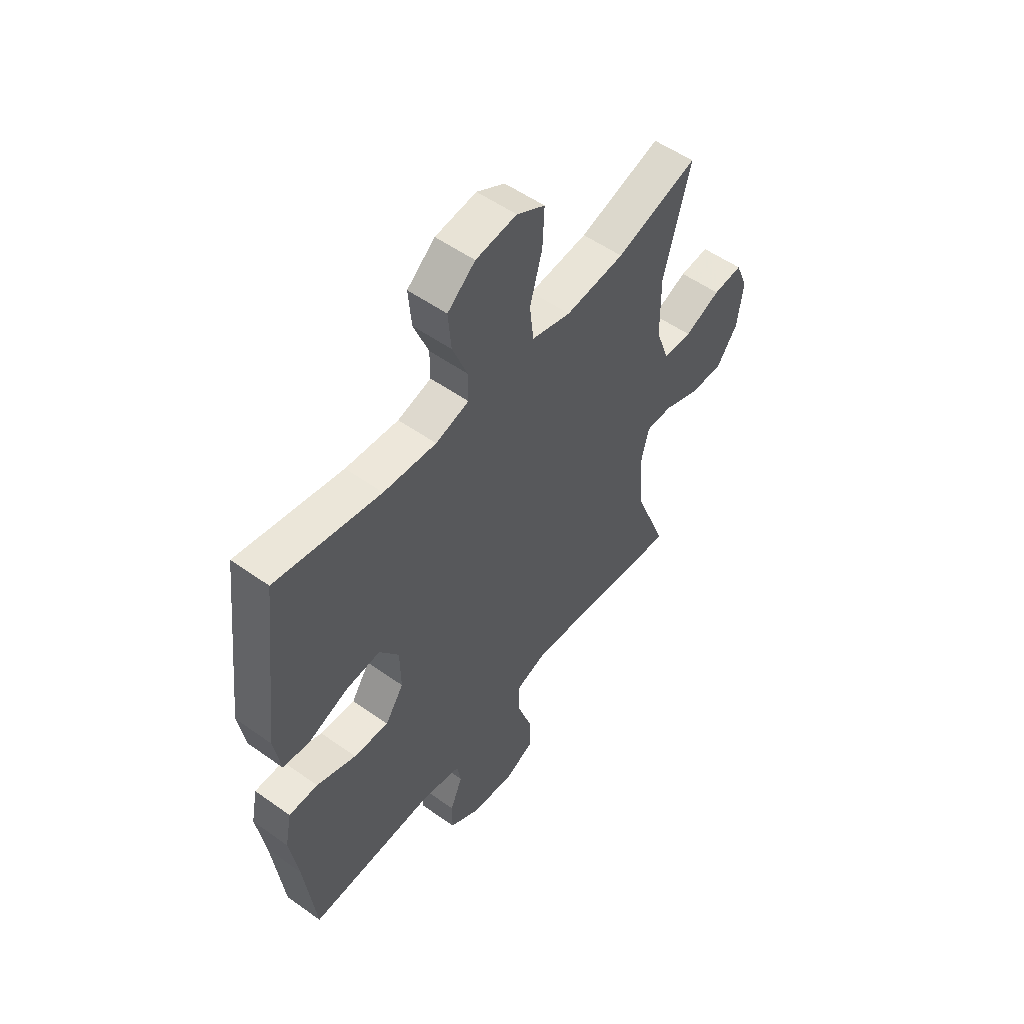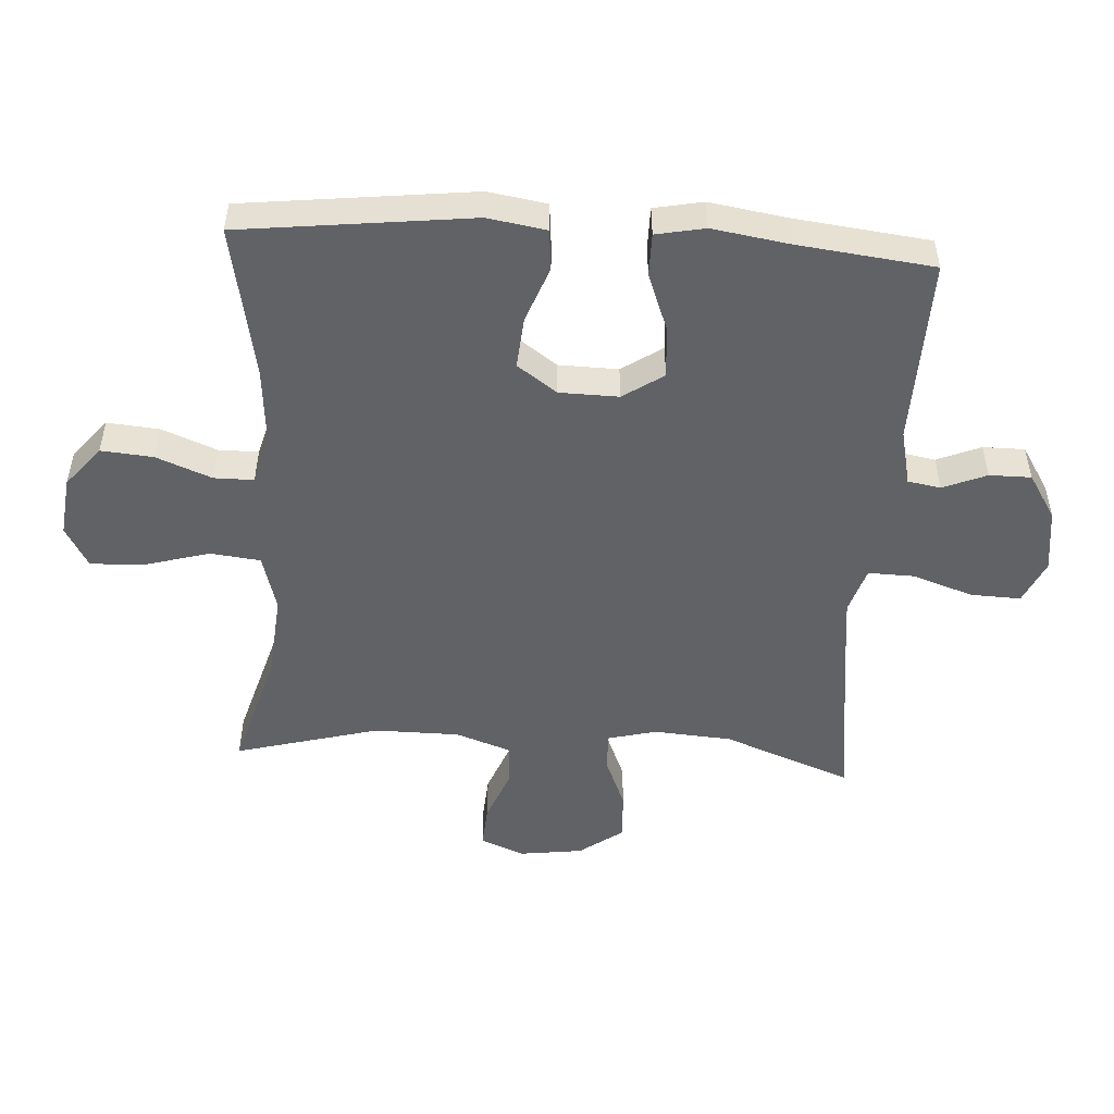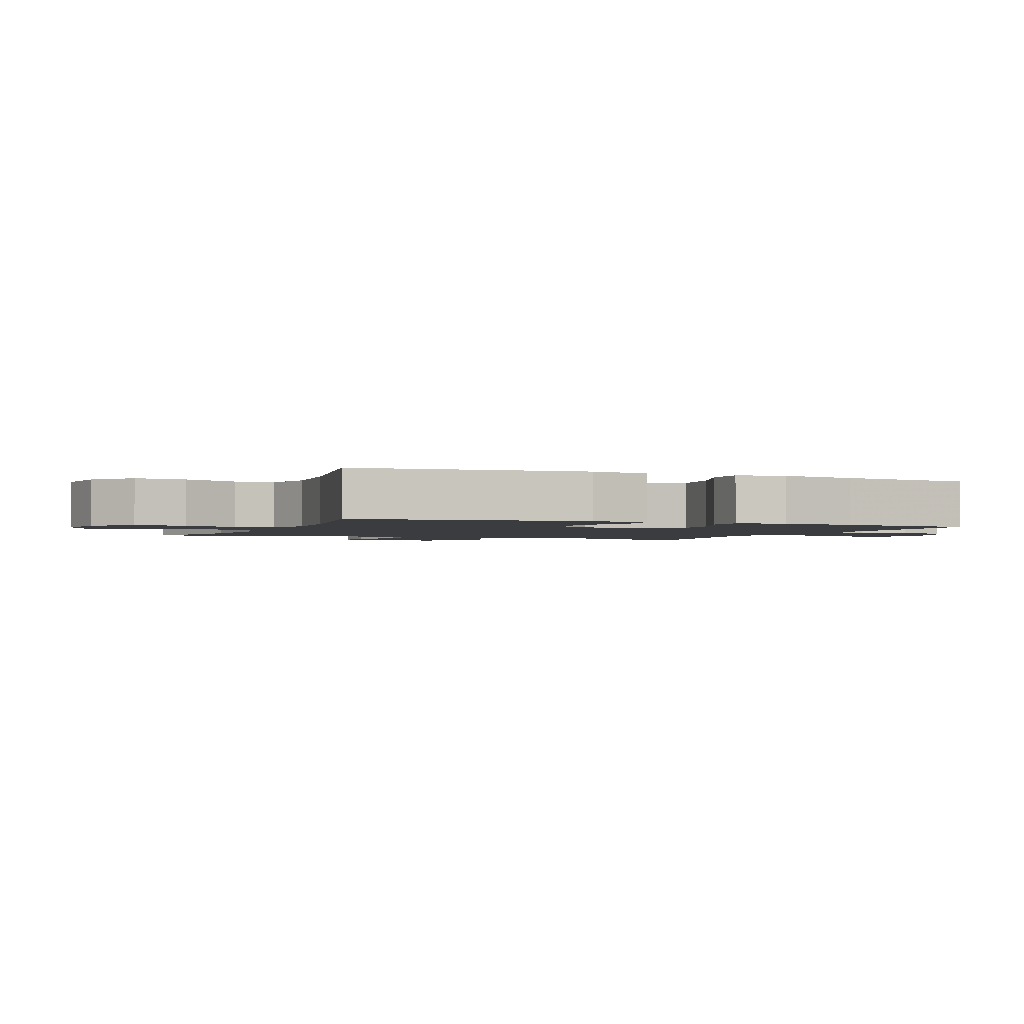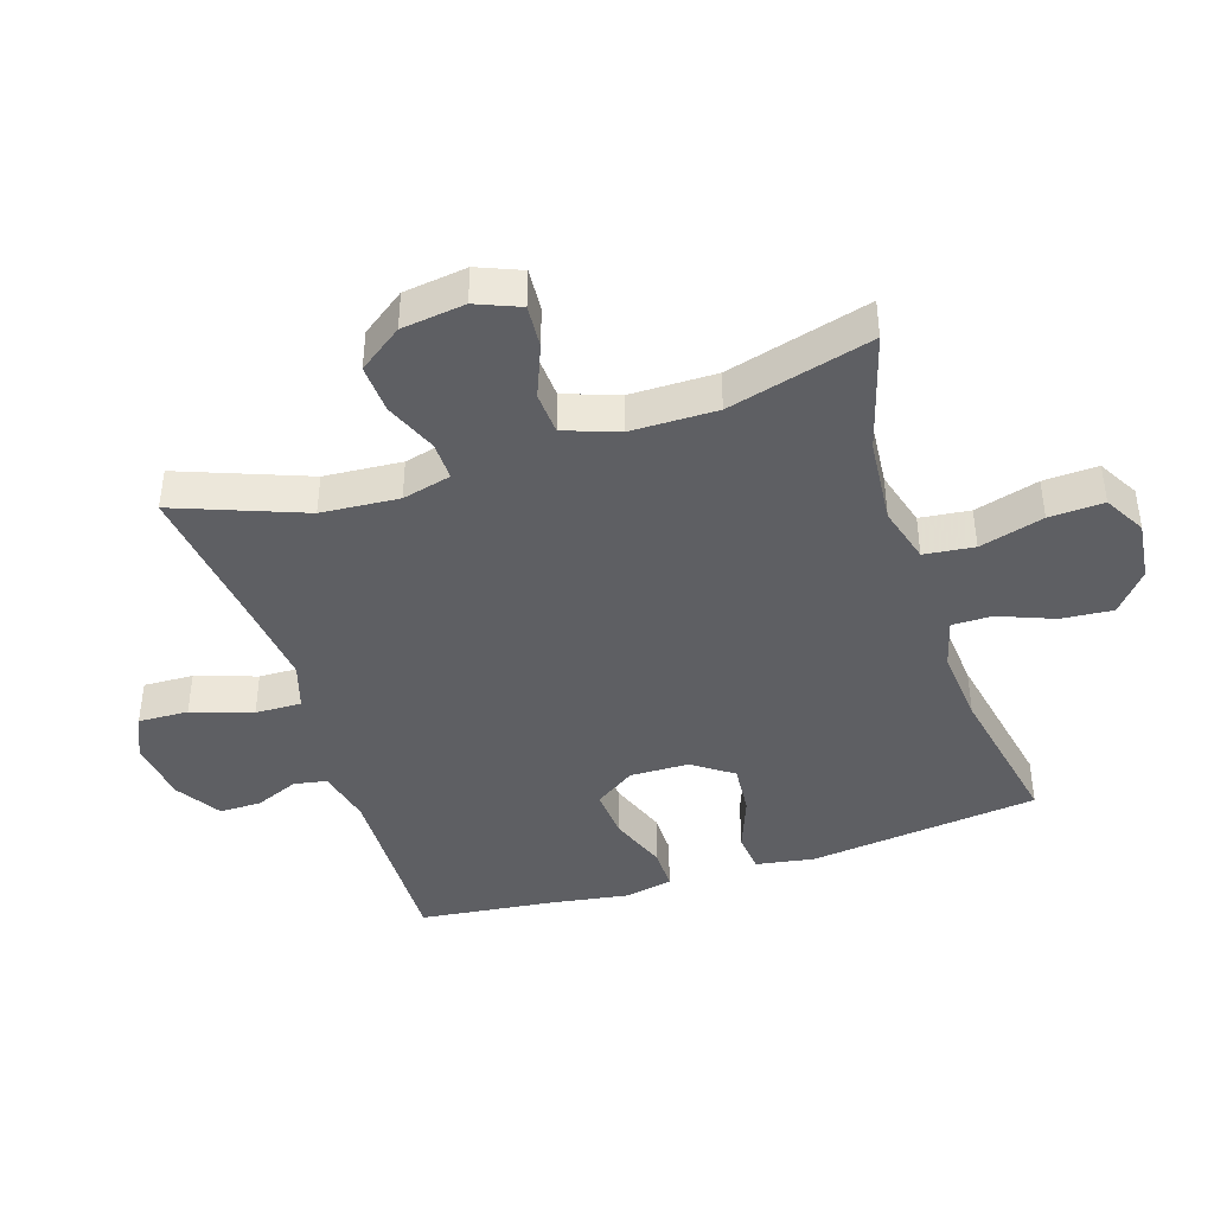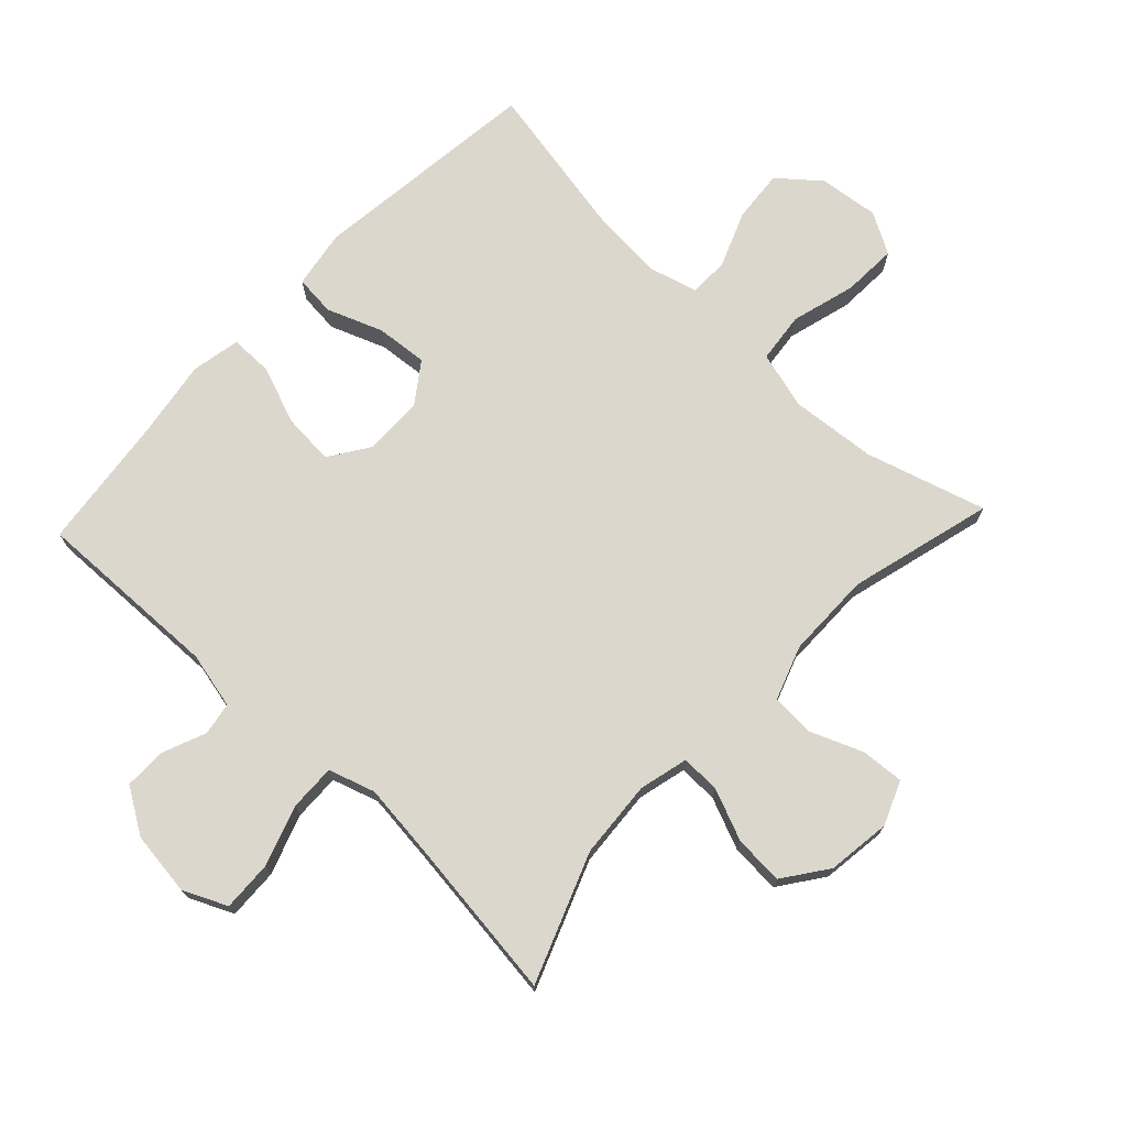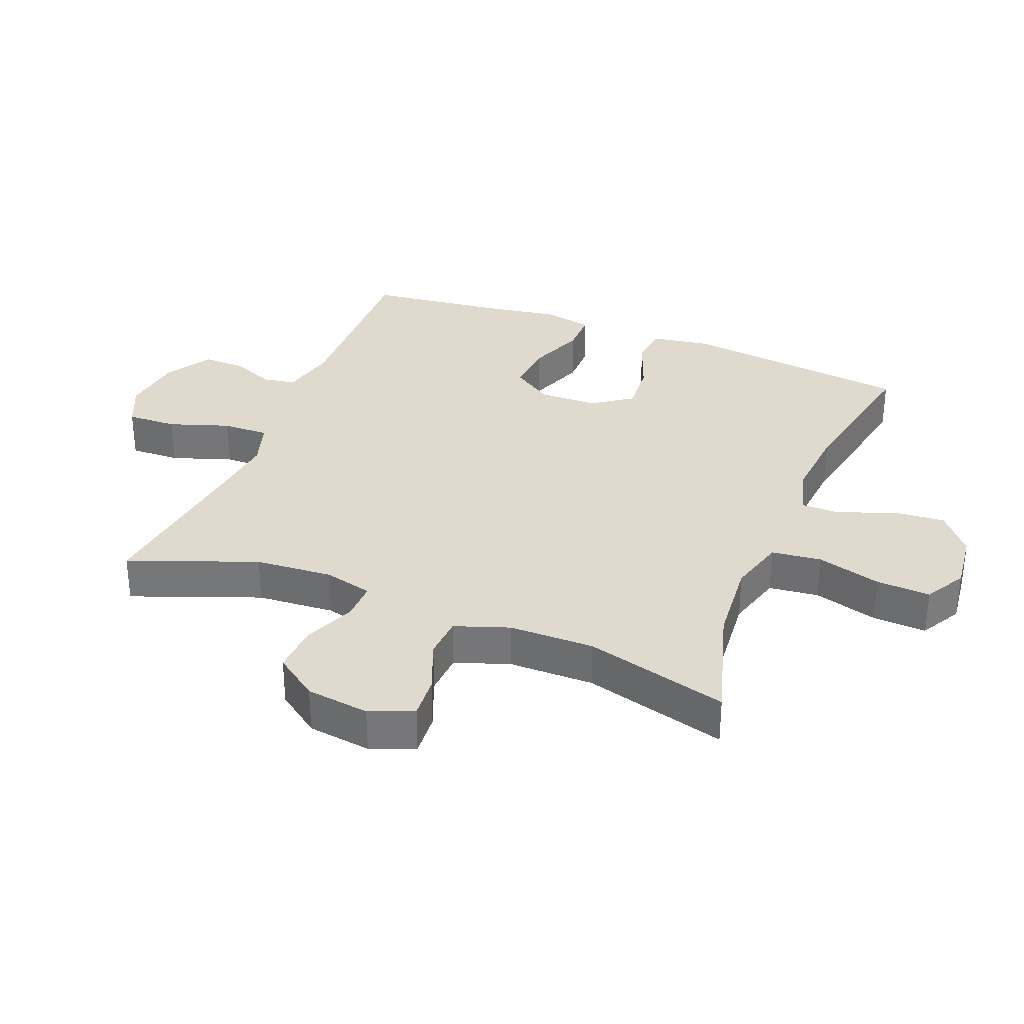
<metadata>
{"format":"obj","ext":"obj","renderer":"f3d","projection":"perspective","resolution":1024,"background":"white","views":[{"elev":53.8,"azim":127.2,"up":"+Z"},{"elev":-50.6,"azim":86.5,"up":"+Y"},{"elev":-2.0,"azim":67.2,"up":"+Y"},{"elev":-42.0,"azim":-72.0,"up":"+Y"},{"elev":72.8,"azim":-136.7,"up":"+Y"},{"elev":32.8,"azim":-68.2,"up":"+Y"}]}
</metadata>
<code>
v 0.5 0.07 -0.5
v 0.209 0.07 -0.492
v 0.122 0.07 -0.512
v 0.113 0.07 -0.563
v 0.141 0.07 -0.631
v 0.141 0.07 -0.696
v 0.071 0.07 -0.74
v -0.028 0.07 -0.753
v -0.096 0.07 -0.722
v -0.093 0.07 -0.644
v -0.061 0.07 -0.55
v -0.059 0.07 -0.478
v -0.131 0.07 -0.455
v -0.246 0.07 -0.468
v -0.5 0.07 -0.5
v -0.424 0.07 -0.301
v -0.415 0.07 -0.18
v -0.434 0.07 -0.104
v -0.494 0.07 -0.105
v -0.576 0.07 -0.139
v -0.652 0.07 -0.143
v -0.701 0.07 -0.075
v -0.714 0.07 0.024
v -0.686 0.07 0.092
v -0.619 0.07 0.087
v -0.537 0.07 0.054
v -0.471 0.07 0.058
v -0.441 0.07 0.143
v -0.44 0.07 0.276
v -0.5 0.07 0.5
v -0.314 0.07 0.445
v -0.18 0.07 0.433
v -0.091 0.07 0.458
v -0.082 0.07 0.536
v -0.11 0.07 0.636
v -0.114 0.07 0.721
v -0.05 0.07 0.757
v 0.043 0.07 0.746
v 0.106 0.07 0.694
v 0.099 0.07 0.613
v 0.065 0.07 0.527
v 0.065 0.07 0.465
v 0.141 0.07 0.444
v 0.261 0.07 0.454
v 0.5 0.07 0.5
v 0.542 0.07 0.141
v 0.527 0.07 0.05
v 0.464 0.07 0.044
v 0.377 0.07 0.077
v 0.297 0.07 0.084
v 0.253 0.07 0.022
v 0.251 0.07 -0.07
v 0.293 0.07 -0.133
v 0.373 0.07 -0.127
v 0.463 0.07 -0.093
v 0.529 0.07 -0.093
v 0.544 0.07 -0.169
v 0.525 0.07 -0.289
v 0.5 0 -0.5
v 0.209 0 -0.492
v 0.122 0 -0.512
v 0.113 0 -0.563
v 0.141 0 -0.631
v 0.141 0 -0.696
v 0.071 0 -0.74
v -0.028 0 -0.753
v -0.096 0 -0.722
v -0.093 0 -0.644
v -0.061 0 -0.55
v -0.059 0 -0.478
v -0.131 0 -0.455
v -0.246 0 -0.468
v -0.5 0 -0.5
v -0.424 0 -0.301
v -0.415 0 -0.18
v -0.434 0 -0.104
v -0.494 0 -0.105
v -0.576 0 -0.139
v -0.652 0 -0.143
v -0.701 0 -0.075
v -0.714 0 0.024
v -0.686 0 0.092
v -0.619 0 0.087
v -0.537 0 0.054
v -0.471 0 0.058
v -0.441 0 0.143
v -0.44 0 0.276
v -0.5 0 0.5
v -0.314 0 0.445
v -0.18 0 0.433
v -0.091 0 0.458
v -0.082 0 0.536
v -0.11 0 0.636
v -0.114 0 0.721
v -0.05 0 0.757
v 0.043 0 0.746
v 0.106 0 0.694
v 0.099 0 0.613
v 0.065 0 0.527
v 0.065 0 0.465
v 0.141 0 0.444
v 0.261 0 0.454
v 0.5 0 0.5
v 0.542 0 0.141
v 0.527 0 0.05
v 0.464 0 0.044
v 0.377 0 0.077
v 0.297 0 0.084
v 0.253 0 0.022
v 0.251 0 -0.07
v 0.293 0 -0.133
v 0.373 0 -0.127
v 0.463 0 -0.093
v 0.529 0 -0.093
v 0.544 0 -0.169
v 0.525 0 -0.289
f 55 56 57 58
f 54 55 58 1
f 53 54 1 2
f 52 53 2 3
f 51 52 3
f 46 47 48 49
f 44 45 46 49
f 43 44 49 50
f 42 43 50 51
f 38 39 40 41
f 38 41 42
f 37 38 42
f 34 35 36 37
f 33 34 37 42
f 32 33 42 51
f 29 30 31
f 28 29 31 32
f 27 28 32 51
f 23 24 25 26
f 19 20 21 22
f 18 19 22 23
f 14 15 16
f 13 14 16 17
f 12 13 17 18
f 8 9 10 11
f 8 11 12
f 7 8 12
f 4 5 6 7
f 3 4 7 12
f 51 3 12 18
f 26 27 51
f 18 23 26 51
f 116 115 114 113
f 59 116 113 112
f 60 59 112 111
f 61 60 111 110
f 61 110 109
f 107 106 105 104
f 107 104 103 102
f 108 107 102 101
f 109 108 101 100
f 99 98 97 96
f 100 99 96
f 100 96 95
f 95 94 93 92
f 100 95 92 91
f 109 100 91 90
f 89 88 87
f 90 89 87 86
f 109 90 86 85
f 84 83 82 81
f 80 79 78 77
f 81 80 77 76
f 74 73 72
f 75 74 72 71
f 76 75 71 70
f 69 68 67 66
f 70 69 66
f 70 66 65
f 65 64 63 62
f 70 65 62 61
f 76 70 61 109
f 109 85 84
f 109 84 81 76
f 1 59 60 2
f 2 60 61 3
f 3 61 62 4
f 4 62 63 5
f 5 63 64 6
f 6 64 65 7
f 7 65 66 8
f 8 66 67 9
f 9 67 68 10
f 10 68 69 11
f 11 69 70 12
f 12 70 71 13
f 13 71 72 14
f 14 72 73 15
f 15 73 74 16
f 16 74 75 17
f 17 75 76 18
f 18 76 77 19
f 19 77 78 20
f 20 78 79 21
f 21 79 80 22
f 22 80 81 23
f 23 81 82 24
f 24 82 83 25
f 25 83 84 26
f 26 84 85 27
f 27 85 86 28
f 28 86 87 29
f 29 87 88 30
f 30 88 89 31
f 31 89 90 32
f 32 90 91 33
f 33 91 92 34
f 34 92 93 35
f 35 93 94 36
f 36 94 95 37
f 37 95 96 38
f 38 96 97 39
f 39 97 98 40
f 40 98 99 41
f 41 99 100 42
f 42 100 101 43
f 43 101 102 44
f 44 102 103 45
f 45 103 104 46
f 46 104 105 47
f 47 105 106 48
f 48 106 107 49
f 49 107 108 50
f 50 108 109 51
f 51 109 110 52
f 52 110 111 53
f 53 111 112 54
f 54 112 113 55
f 55 113 114 56
f 56 114 115 57
f 57 115 116 58
f 58 116 59 1

</code>
